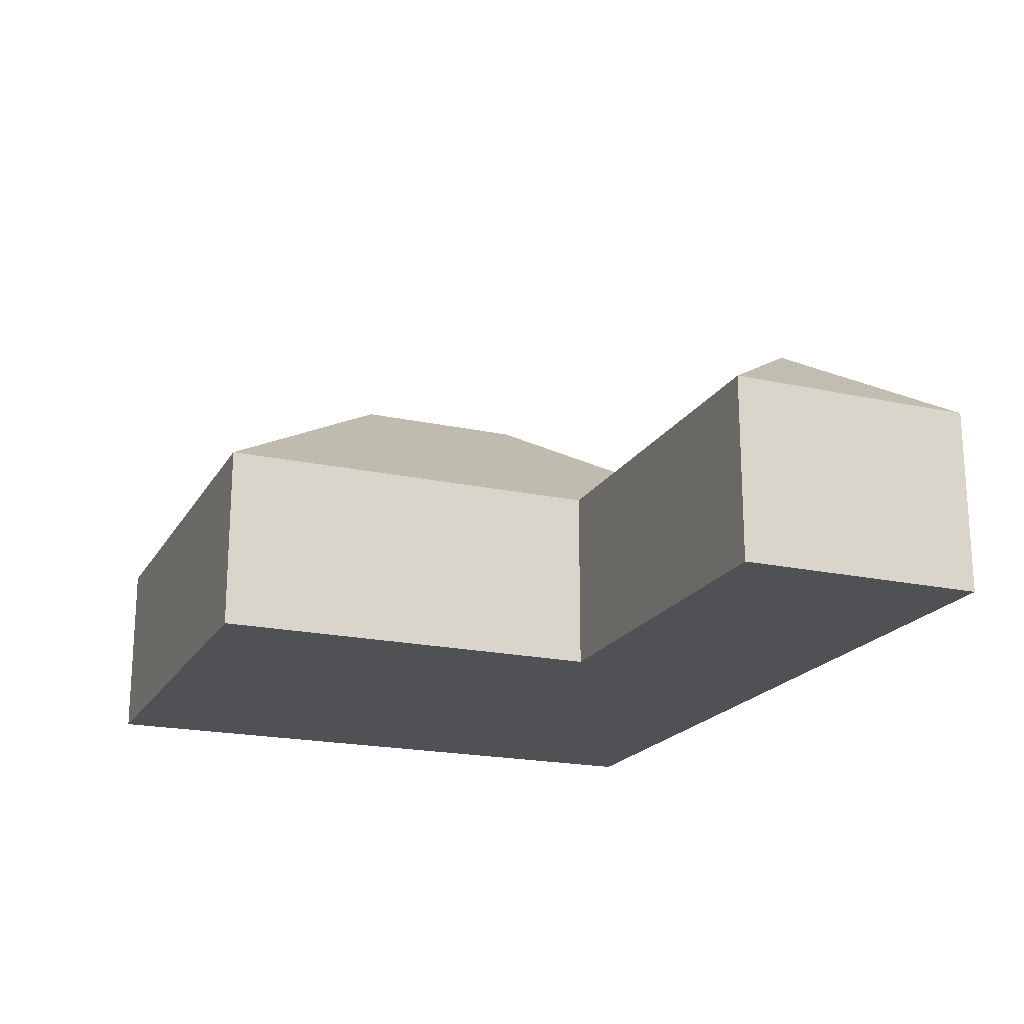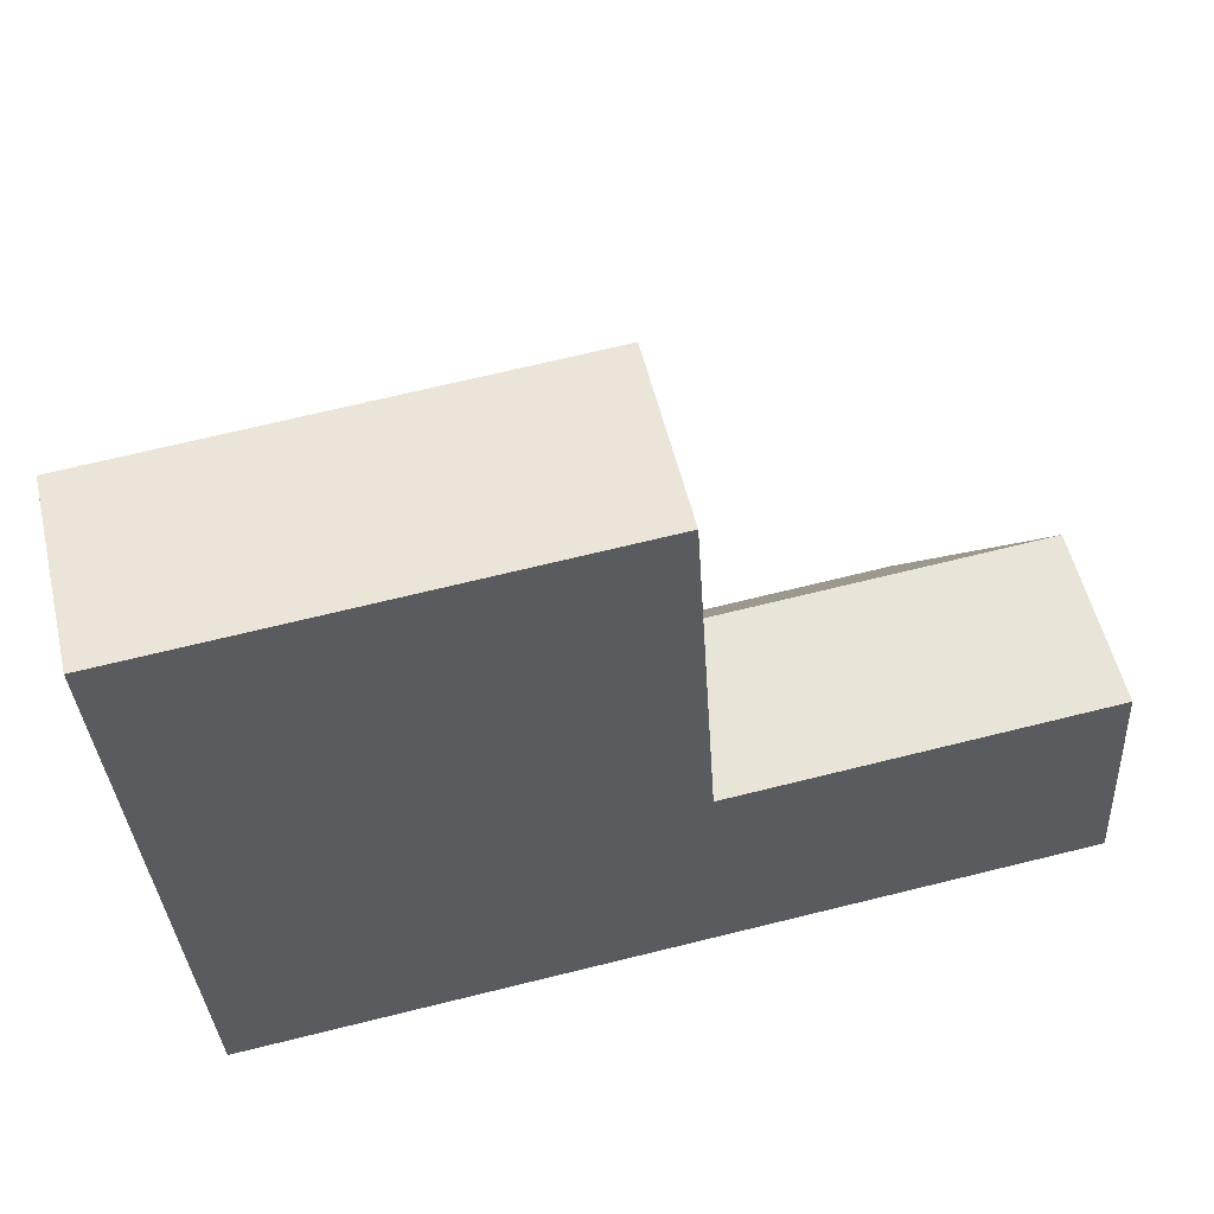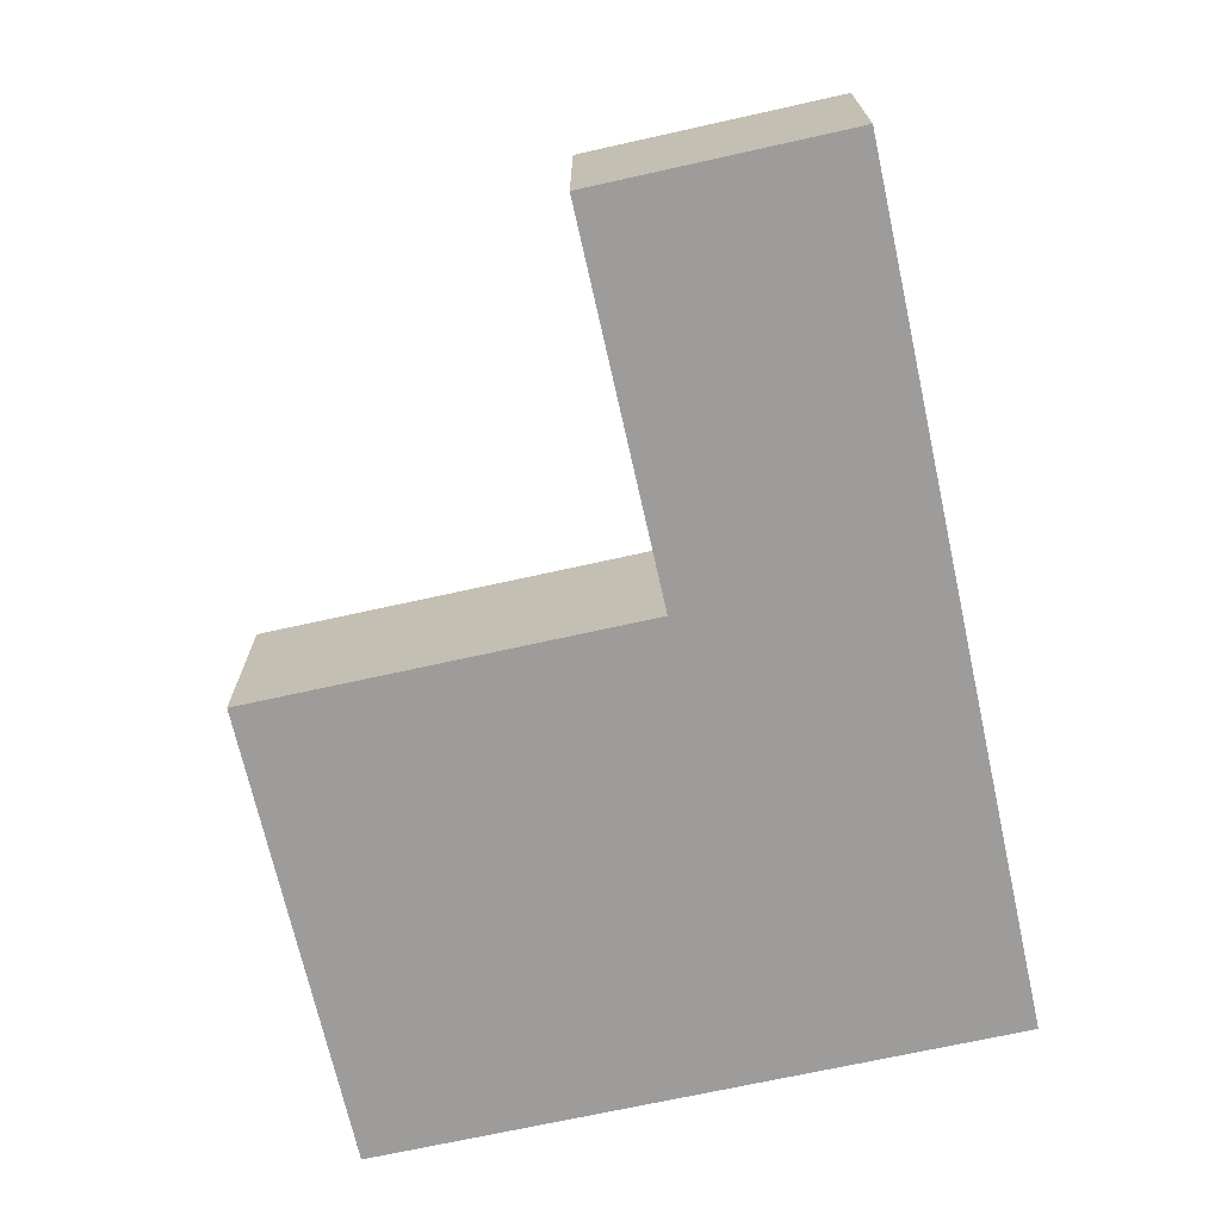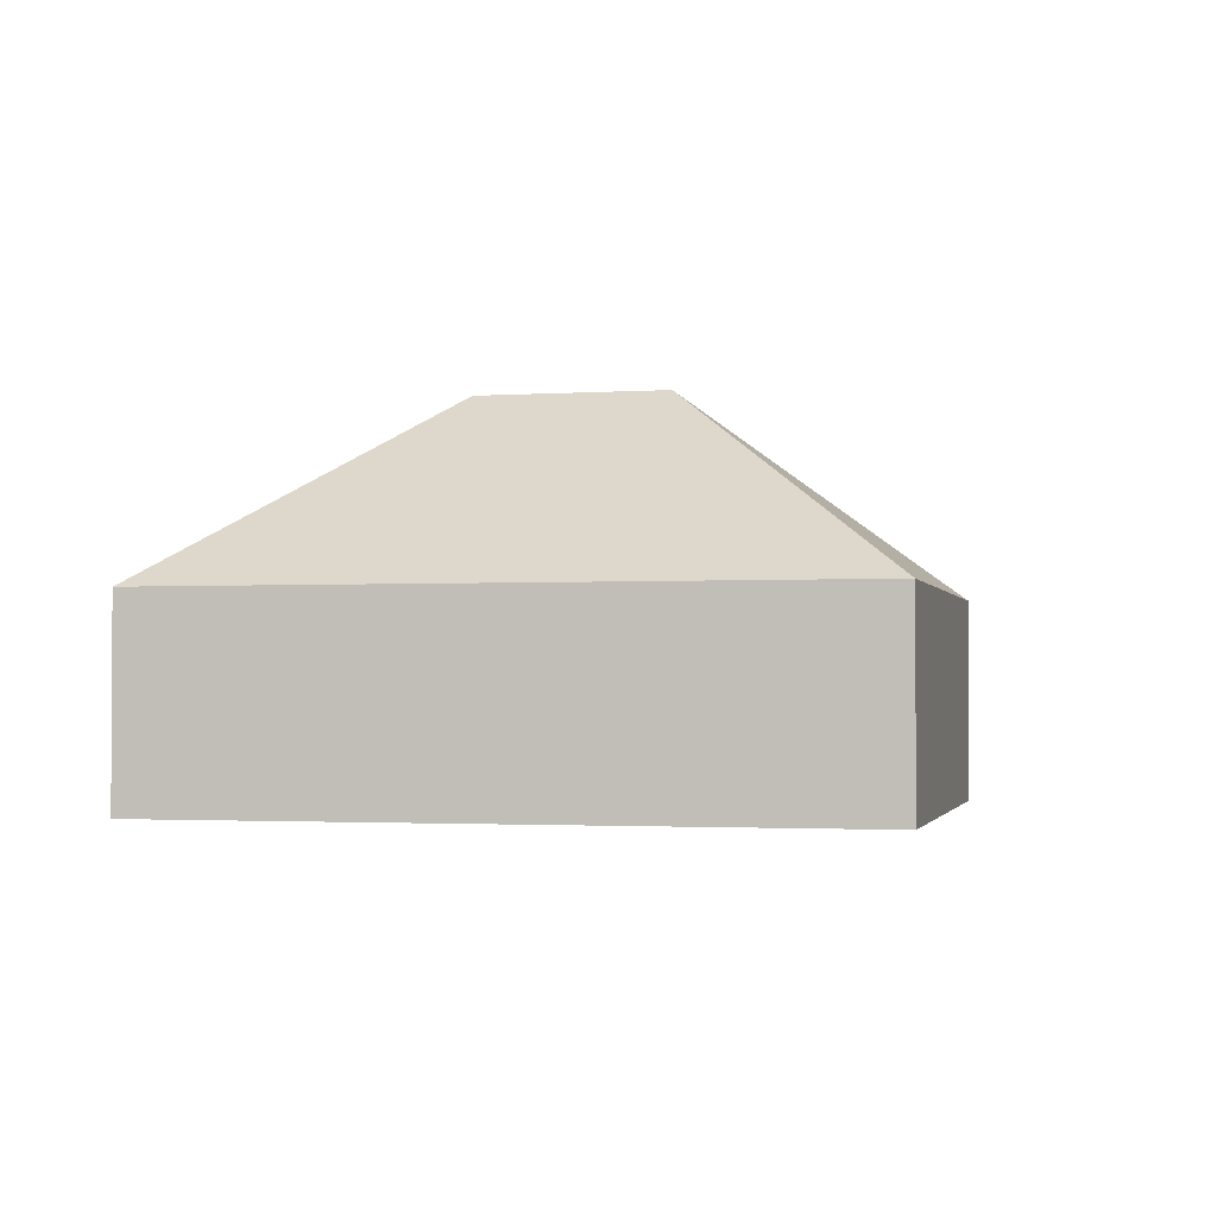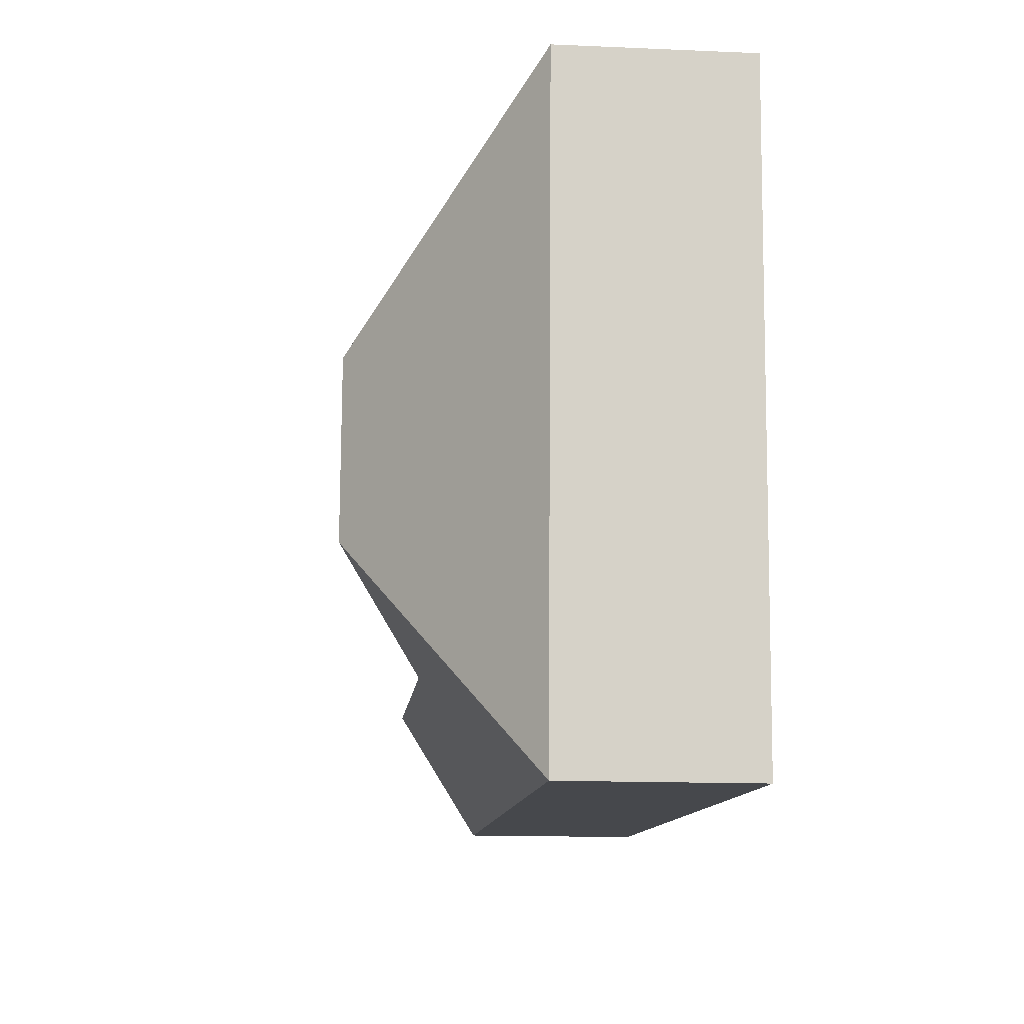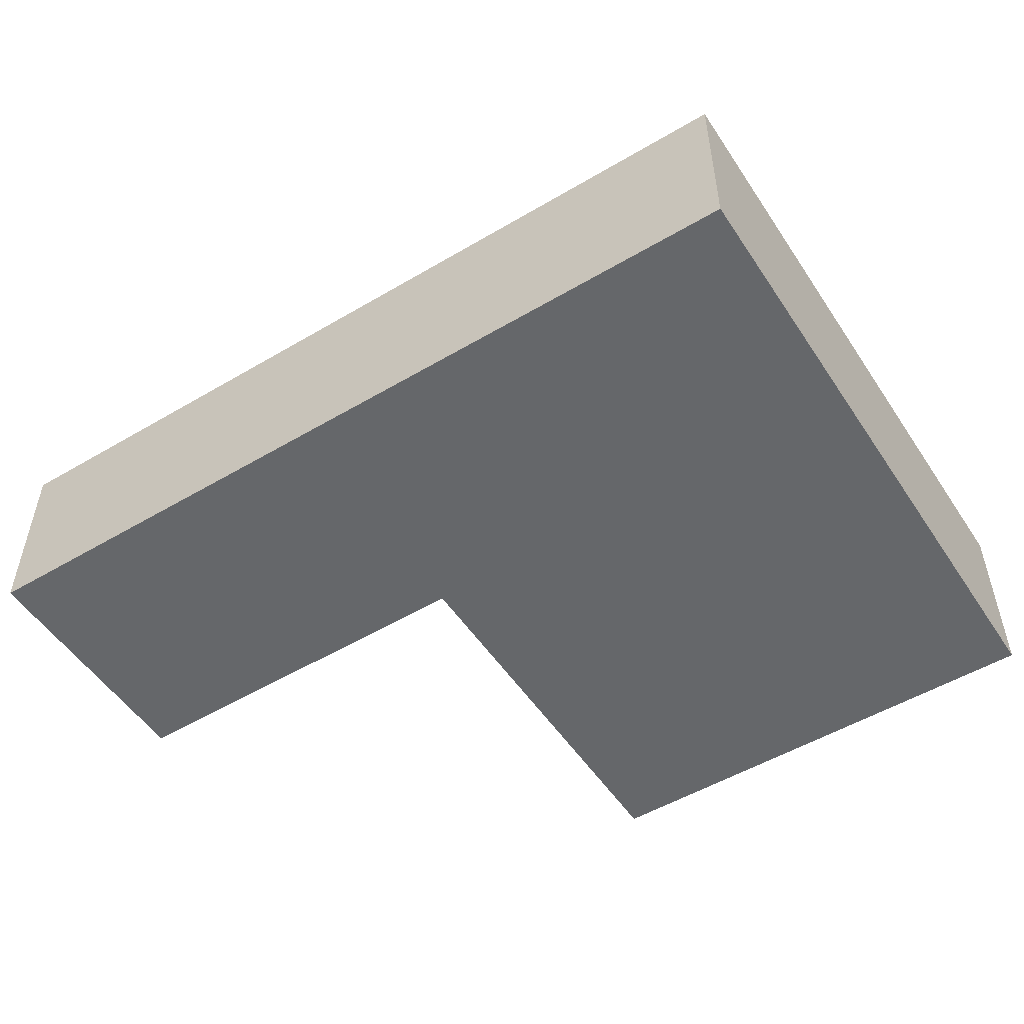
<metadata>
{"format":"obj","ext":"obj","renderer":"f3d","projection":"perspective","resolution":1024,"background":"white","views":[{"elev":-19.6,"azim":64.3,"up":"+Y"},{"elev":54.6,"azim":-13.3,"up":"+Z"},{"elev":-70.3,"azim":98.9,"up":"+Y"},{"elev":-1.9,"azim":-80.3,"up":"+Y"},{"elev":-15.1,"azim":-95.2,"up":"+Z"},{"elev":-52.0,"azim":-151.0,"up":"+Y"}]}
</metadata>
<code>
o CG10_500_038057_0046
v 32.44 75 -283.7
v 372.2 75 -262.3
v 164.8 112.1 -224.9
v 317.2 112.3 -215.1
v 114.8 145 -183.3
v 365.9 75 -161.7
v 214.8 75 -171.7
v 110.2 145 -111.7
v 204.7 75 -13
v 16.14 75 -24.92
v 32.44 0 -283.7
v 372.2 0 -262.3
v 365.9 0 -161.7
v 214.8 0 -171.7
v 204.7 0 -13
v 16.14 0 -24.92
f 1 2 4 3 5
f 6 2 4
f 9 7 3 5 8
f 7 6 4 3
f 1 5 8 10
f 8 9 10
f 11 12 13 14 15 16
f 1 11 12 2
f 2 12 13 6
f 6 13 14 7
f 7 14 15 9
f 9 15 16 10
f 10 16 11 1

</code>
